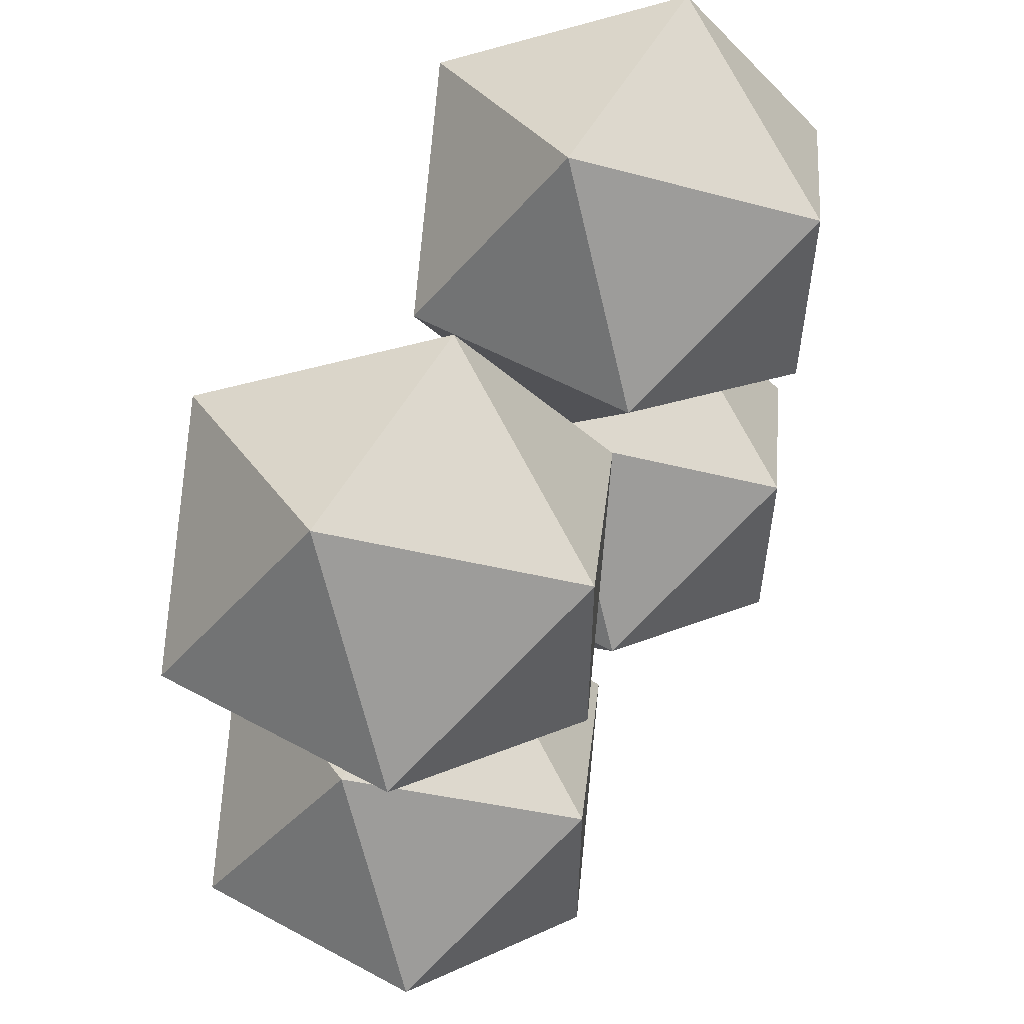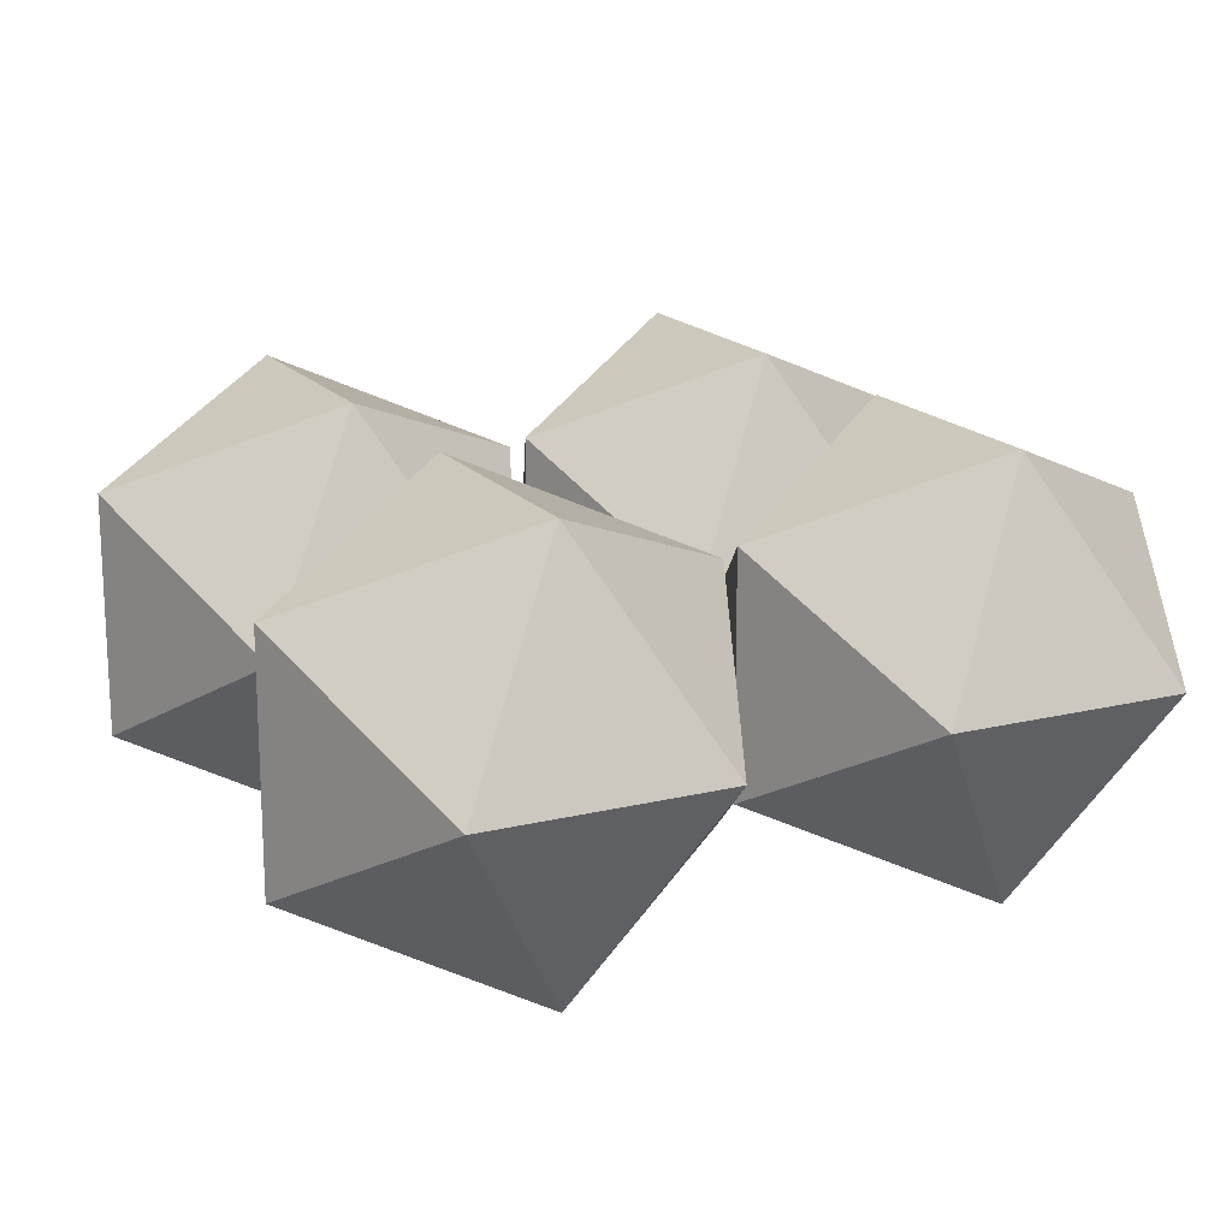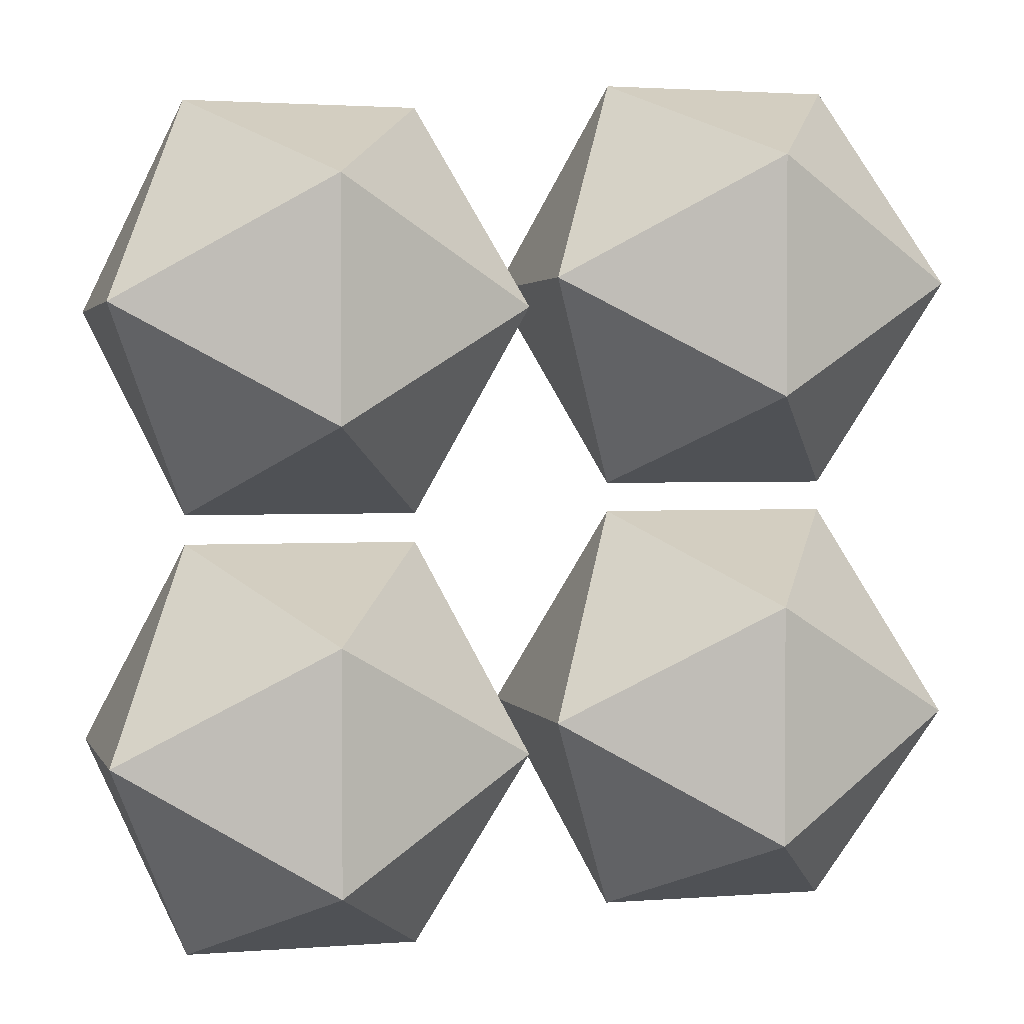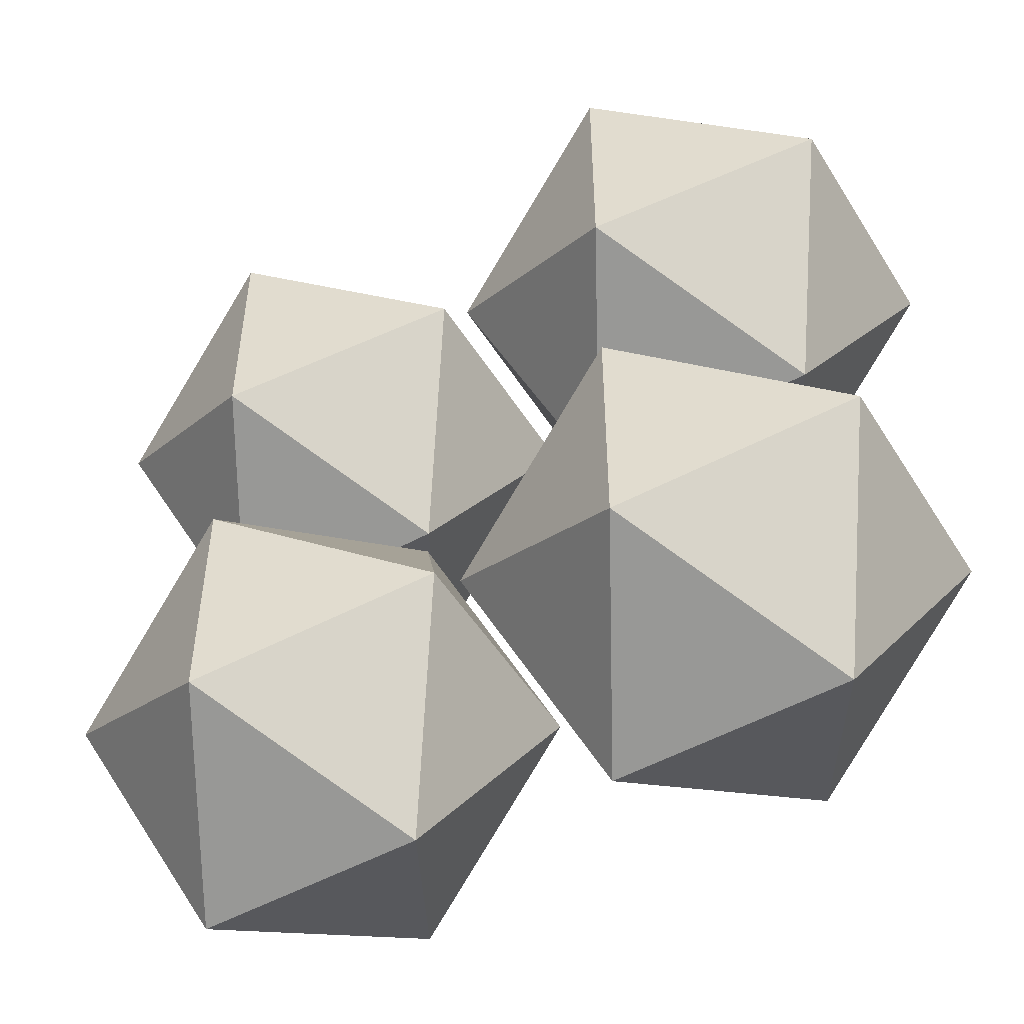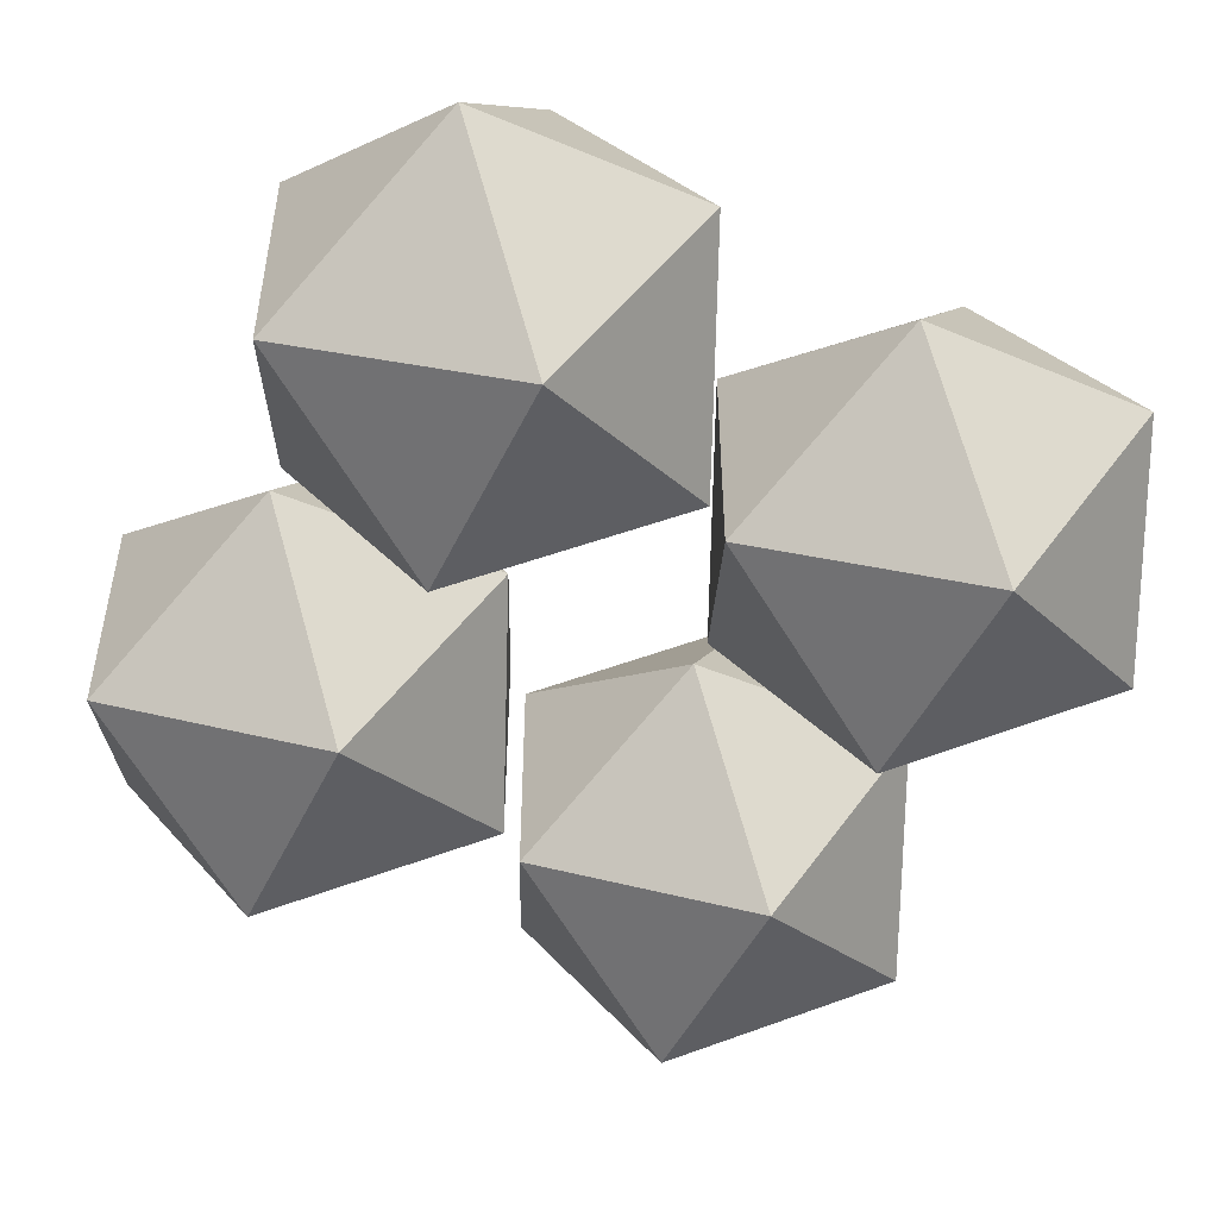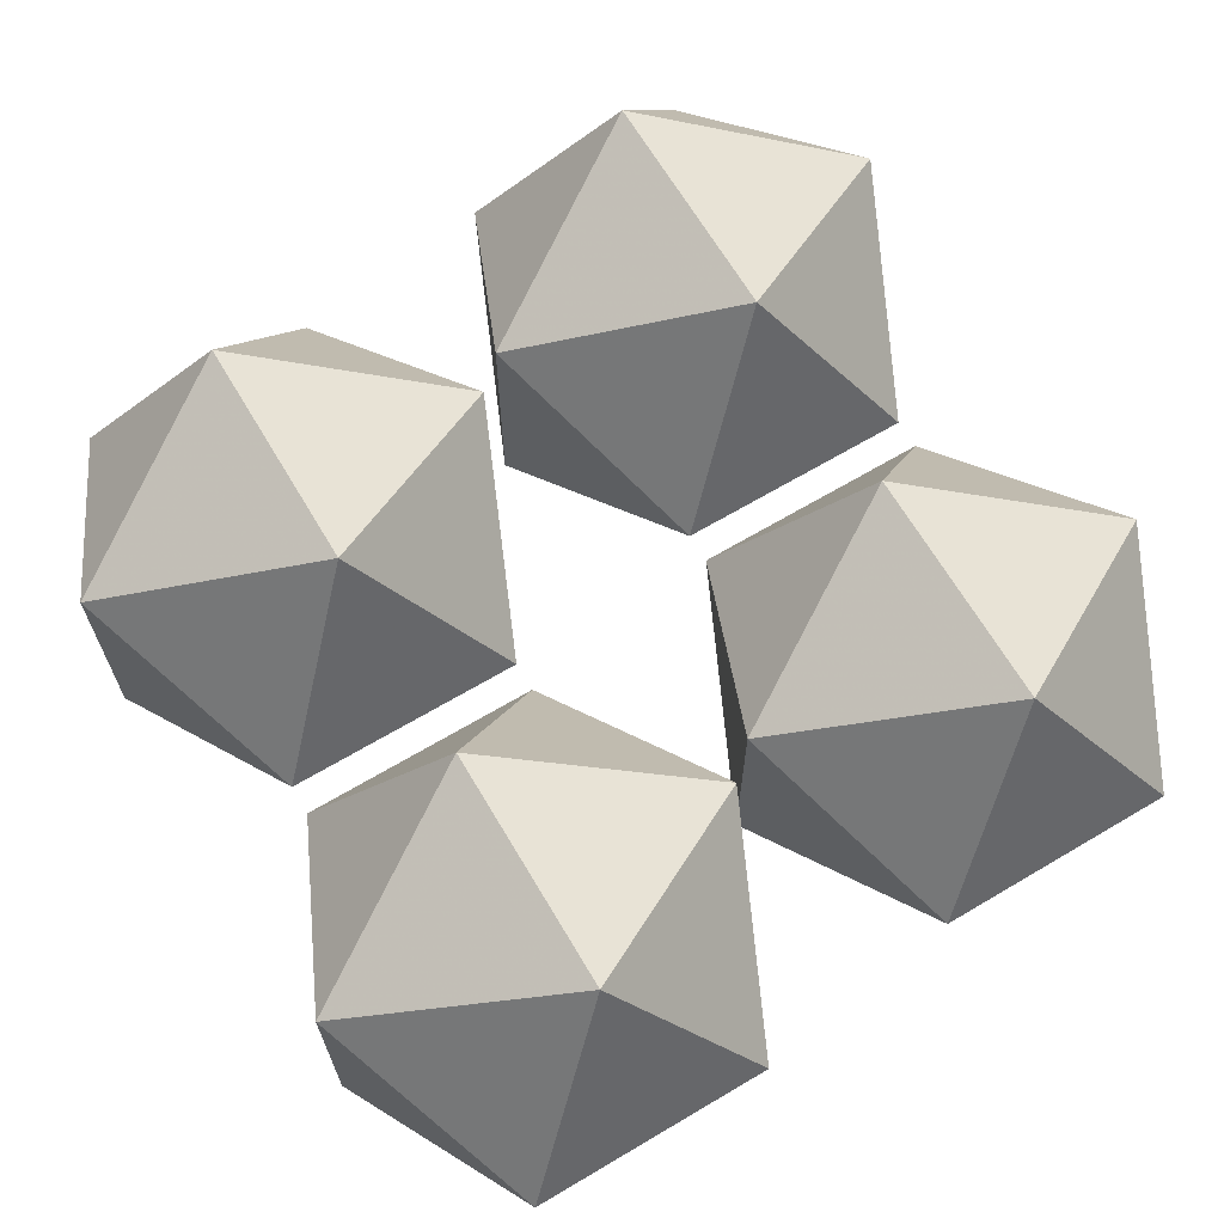
<metadata>
{"format":"obj","ext":"obj","renderer":"f3d","projection":"perspective","resolution":1024,"background":"white","views":[{"elev":56.2,"azim":119.5,"up":"+Z"},{"elev":17.2,"azim":-26.0,"up":"+Y"},{"elev":2.1,"azim":164.6,"up":"+Z"},{"elev":-51.0,"azim":31.1,"up":"+Z"},{"elev":-48.7,"azim":-24.9,"up":"+Y"},{"elev":67.1,"azim":149.3,"up":"+Y"}]}
</metadata>
<code>
v -0.08594 -0.05469 0.1094
v -0.02344 -0.05469 0.1094
v -0.05469 0 0.08594
v -0.1094 -0.02344 0.05469
v -0.1094 -0.08594 0.05469
v -0.05469 -0.1094 0.08594
v 0 -0.08594 0.05469
v 0 -0.02344 0.05469
v -0.05469 0 0.02344
v -0.08594 -0.05469 0
v -0.05469 -0.1094 0.02344
v -0.02344 -0.05469 0
v 0.03125 -0.05469 0.1016
v 0.09375 -0.05469 0.1016
v 0.0625 0 0.07812
v 0.007812 -0.02344 0.04688
v 0.007812 -0.08594 0.04688
v 0.0625 -0.1094 0.07812
v 0.1172 -0.08594 0.04688
v 0.1172 -0.02344 0.04688
v 0.0625 0 0.01562
v 0.03125 -0.05469 -0.007812
v 0.0625 -0.1094 0.01562
v 0.09375 -0.05469 -0.007812
v -0.08594 -0.05469 -0.007812
v -0.02344 -0.05469 -0.007812
v -0.05469 0 -0.03125
v -0.1094 -0.02344 -0.0625
v -0.1094 -0.08594 -0.0625
v -0.05469 -0.1094 -0.03125
v 0 -0.08594 -0.0625
v 0 -0.02344 -0.0625
v -0.05469 0 -0.09375
v -0.08594 -0.05469 -0.1172
v -0.05469 -0.1094 -0.09375
v -0.02344 -0.05469 -0.1172
v 0.03125 -0.05469 -0.01562
v 0.09375 -0.05469 -0.01562
v 0.0625 0 -0.03906
v 0.007812 -0.02344 -0.07031
v 0.007812 -0.08594 -0.07031
v 0.0625 -0.1094 -0.03906
v 0.1172 -0.08594 -0.07031
v 0.1172 -0.02344 -0.07031
v 0.0625 0 -0.1016
v 0.03125 -0.05469 -0.125
v 0.0625 -0.1094 -0.1016
v 0.09375 -0.05469 -0.125
f 1 2 3
f 1 3 4
f 2 8 3
f 3 8 9
f 3 9 4
f 4 9 10
f 8 12 9
f 9 12 10
f 13 14 15
f 13 15 16
f 14 20 15
f 15 20 21
f 15 21 16
f 16 21 22
f 20 24 21
f 21 24 22
f 25 26 27
f 25 27 28
f 26 32 27
f 27 32 33
f 27 33 28
f 28 33 34
f 32 36 33
f 33 36 34
f 37 38 39
f 37 39 40
f 38 44 39
f 39 44 45
f 39 45 40
f 40 45 46
f 44 48 45
f 45 48 46
f 1 4 5
f 1 5 6
f 1 6 2
f 2 6 7
f 2 7 8
f 4 10 5
f 5 10 11
f 7 11 12
f 7 12 8
f 10 12 11
f 13 16 17
f 13 17 18
f 13 18 14
f 14 18 19
f 14 19 20
f 16 22 17
f 17 22 23
f 19 23 24
f 19 24 20
f 22 24 23
f 25 28 29
f 25 29 30
f 25 30 26
f 26 30 31
f 26 31 32
f 28 34 29
f 29 34 35
f 31 35 36
f 31 36 32
f 34 36 35
f 37 40 41
f 37 41 42
f 37 42 38
f 38 42 43
f 38 43 44
f 40 46 41
f 41 46 47
f 43 47 48
f 43 48 44
f 46 48 47
f 5 11 6
f 6 11 7
f 17 23 18
f 18 23 19
f 29 35 30
f 30 35 31
f 41 47 42
f 42 47 43

</code>
